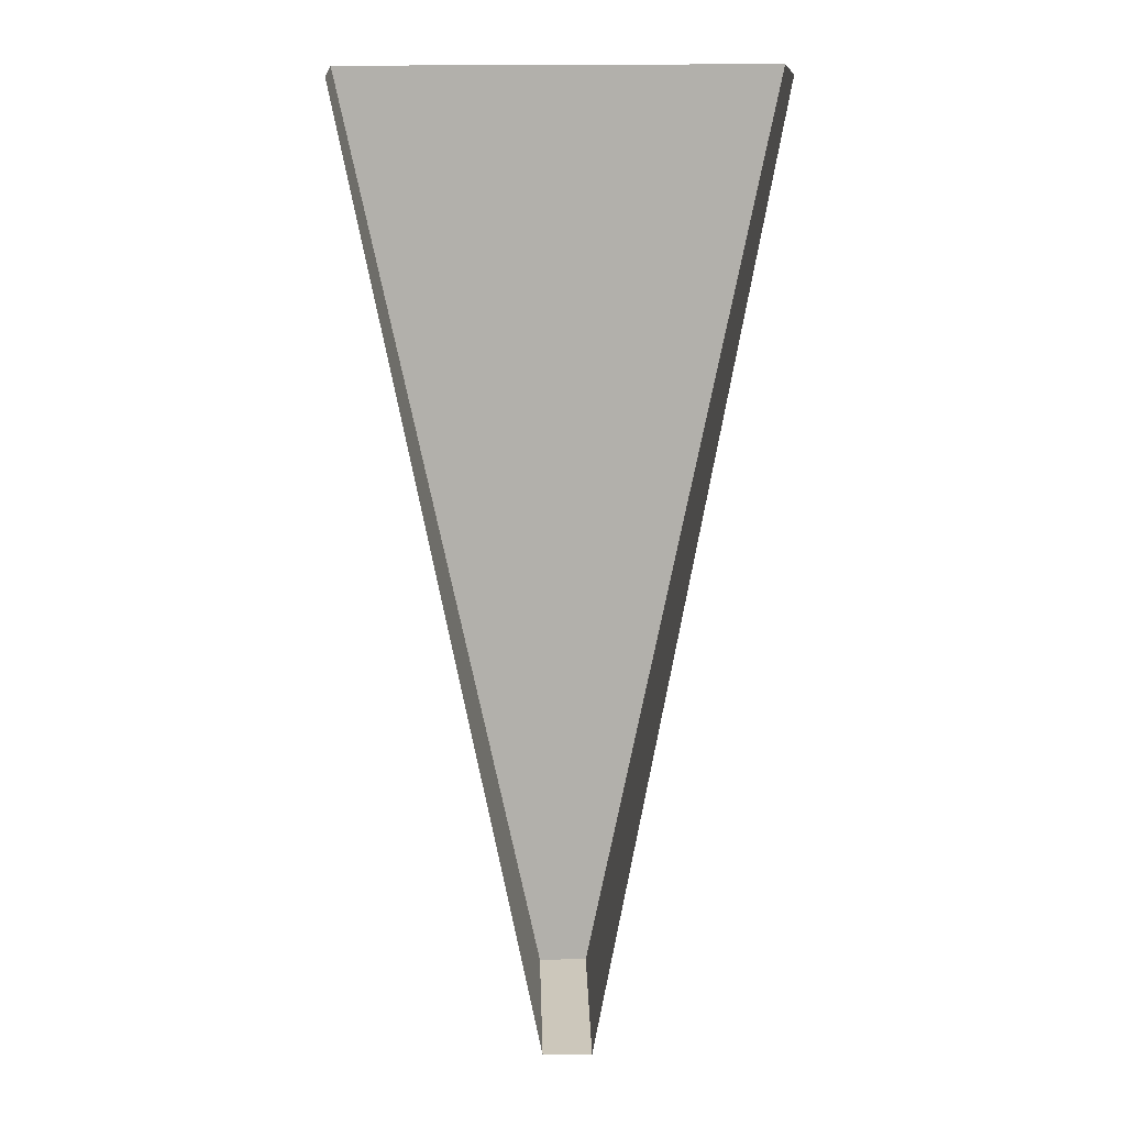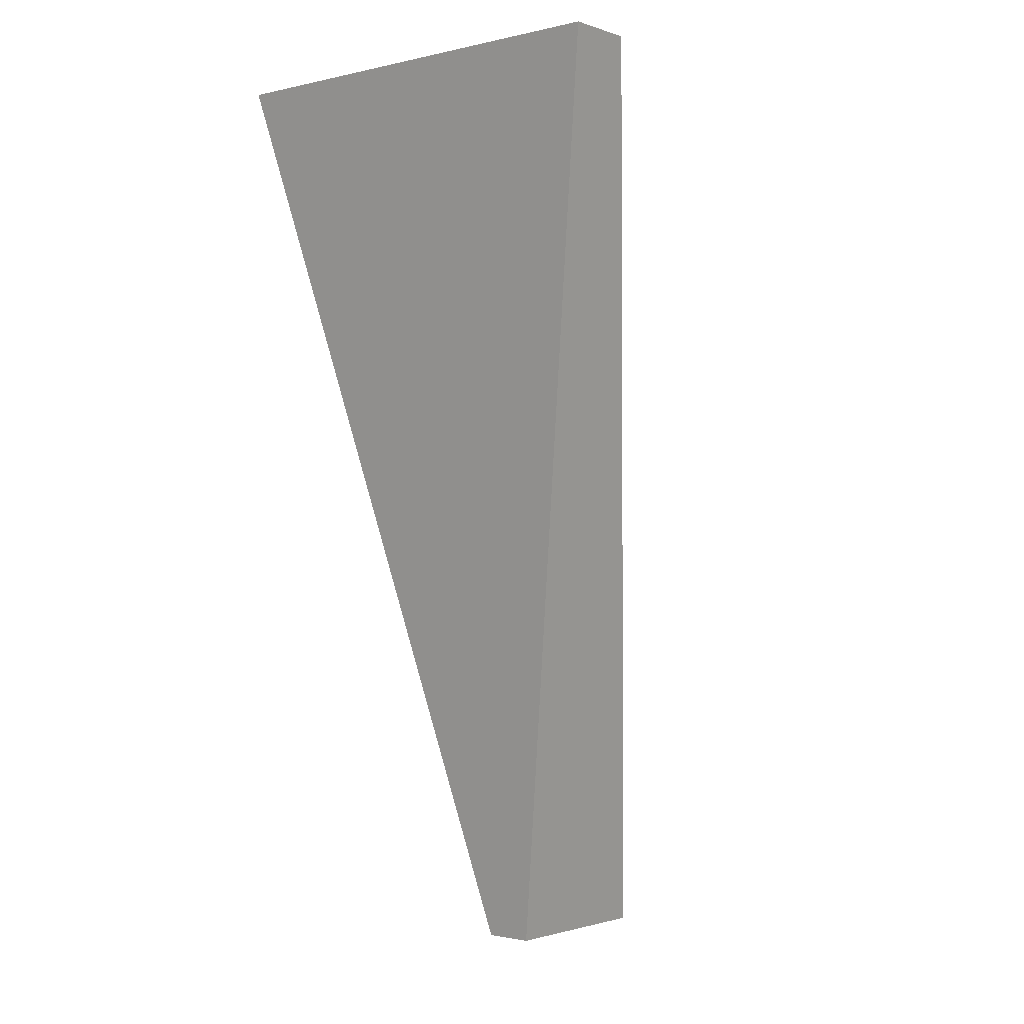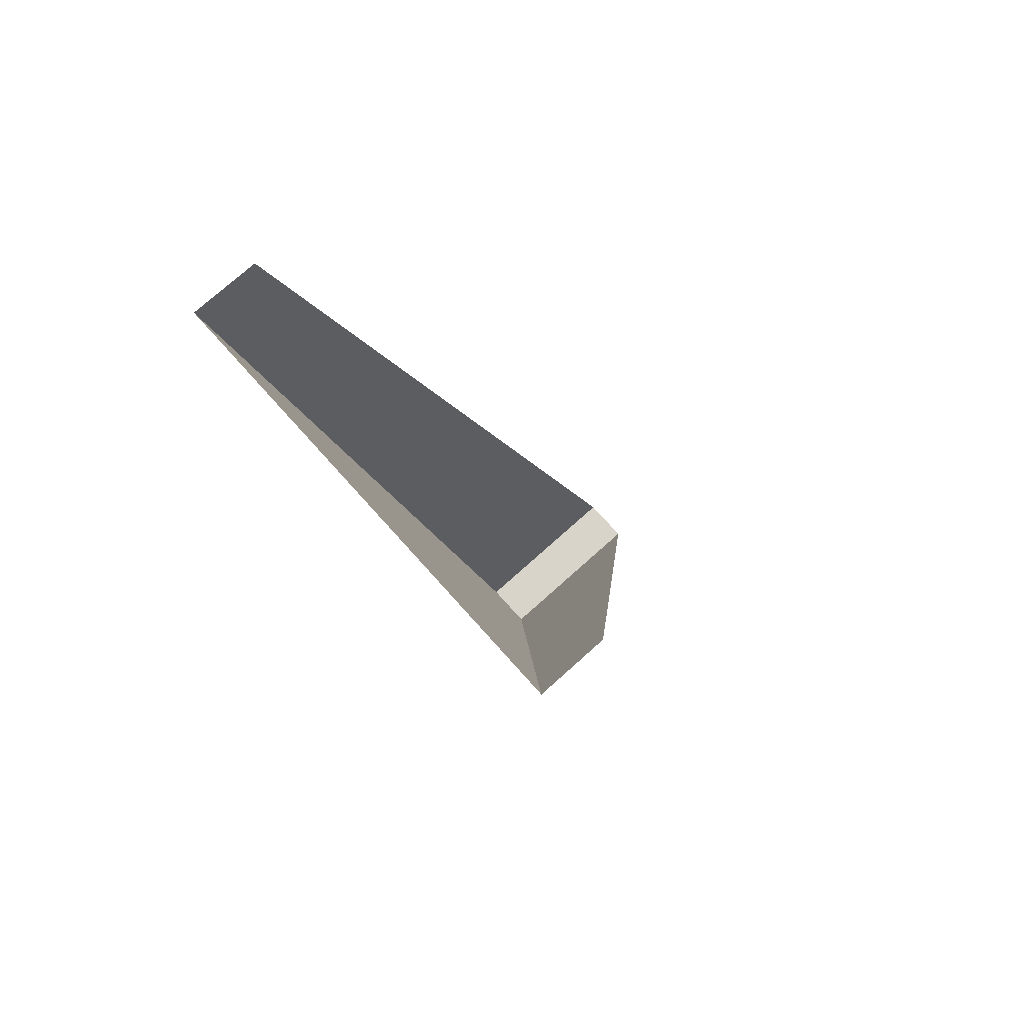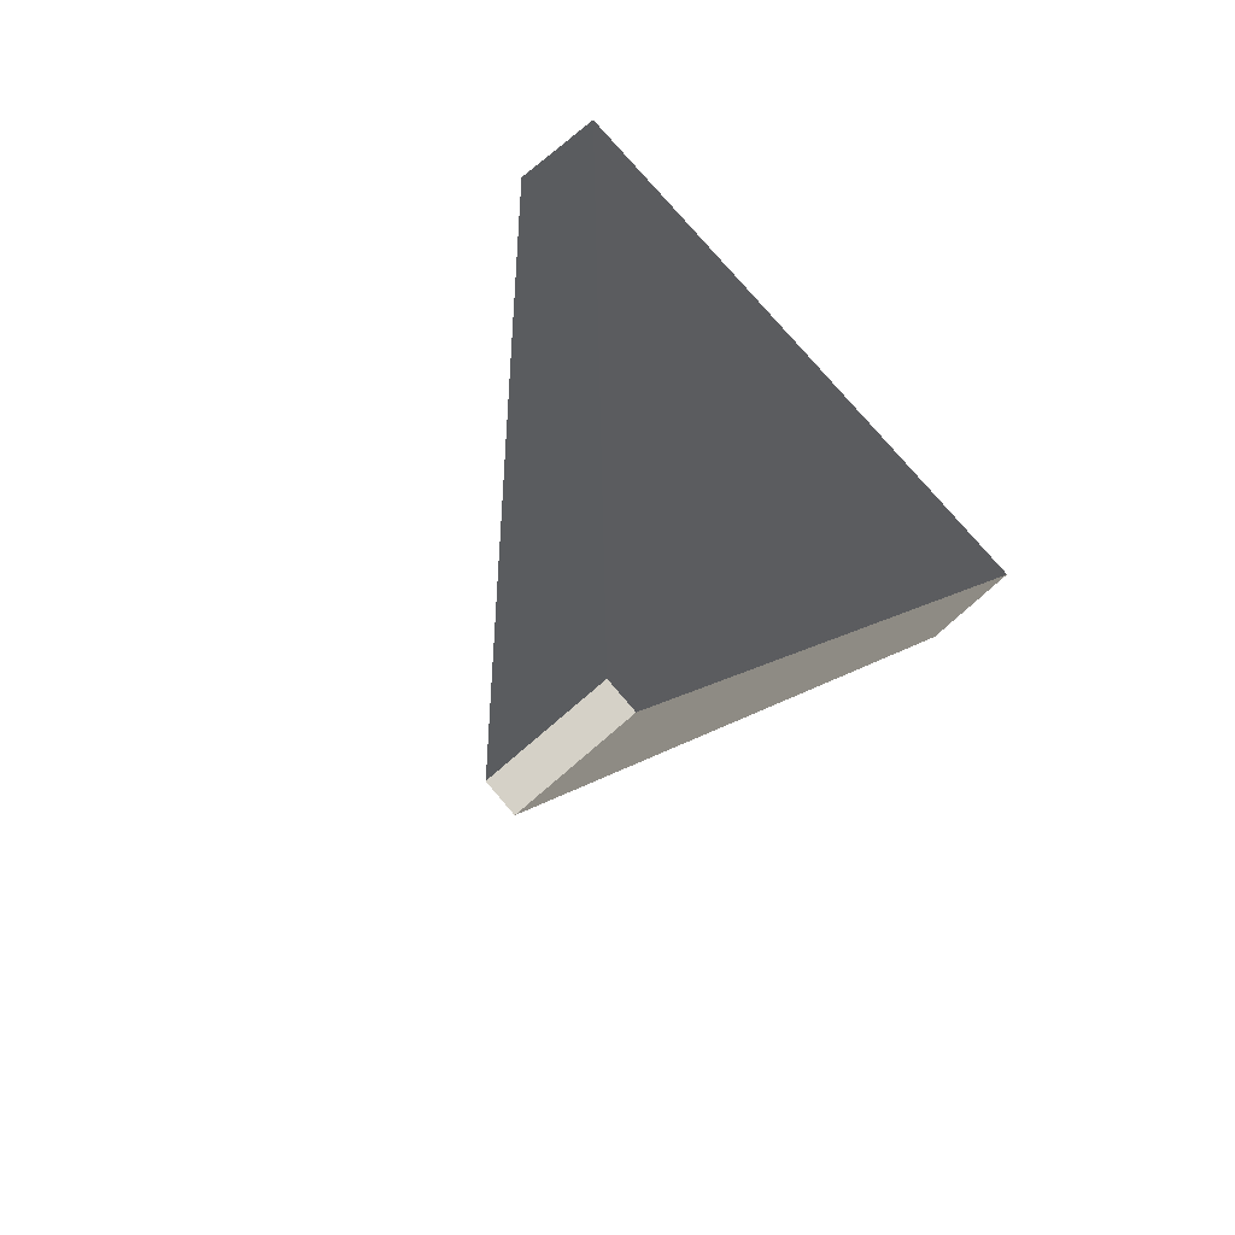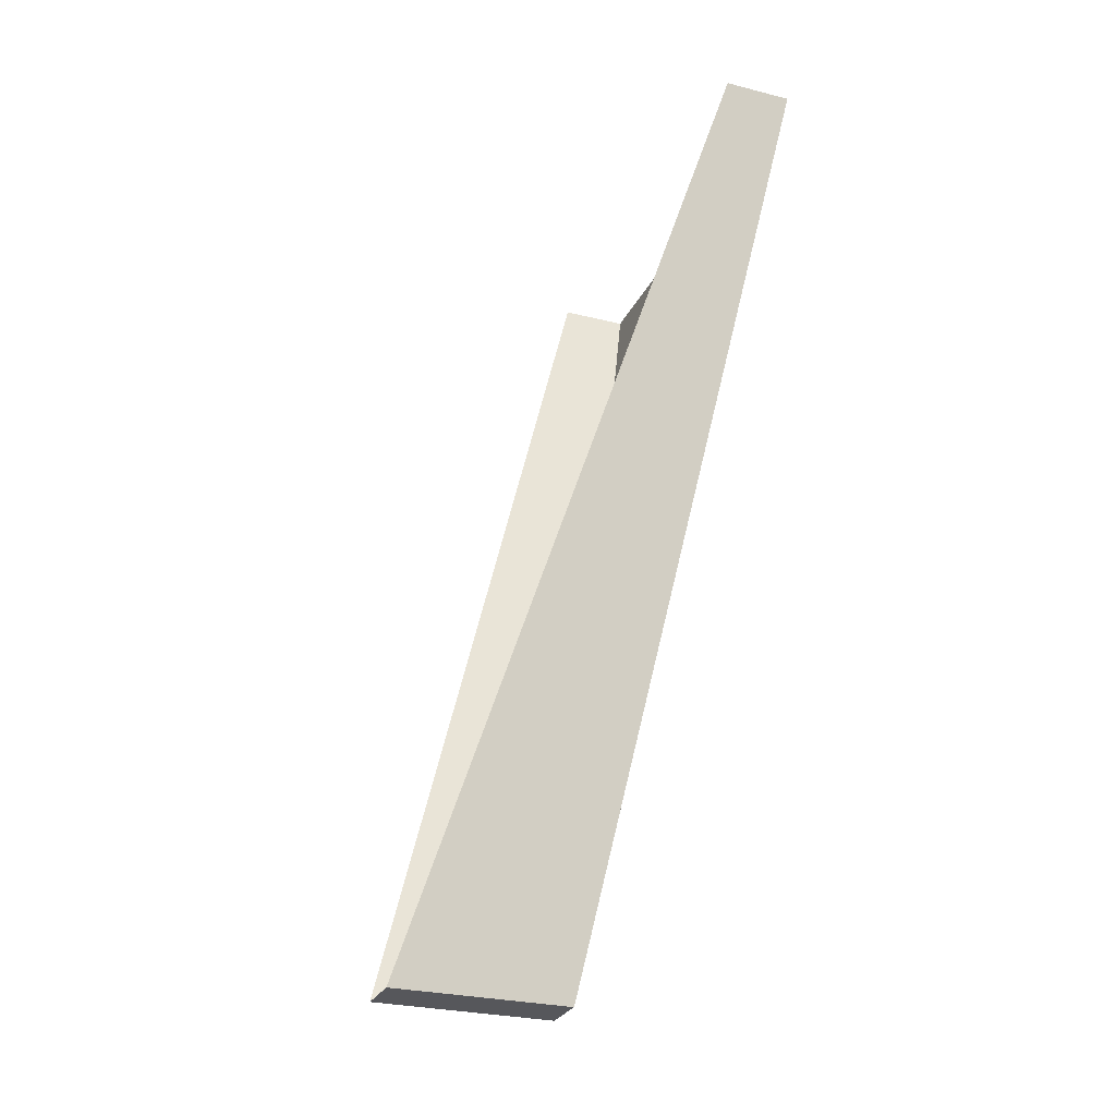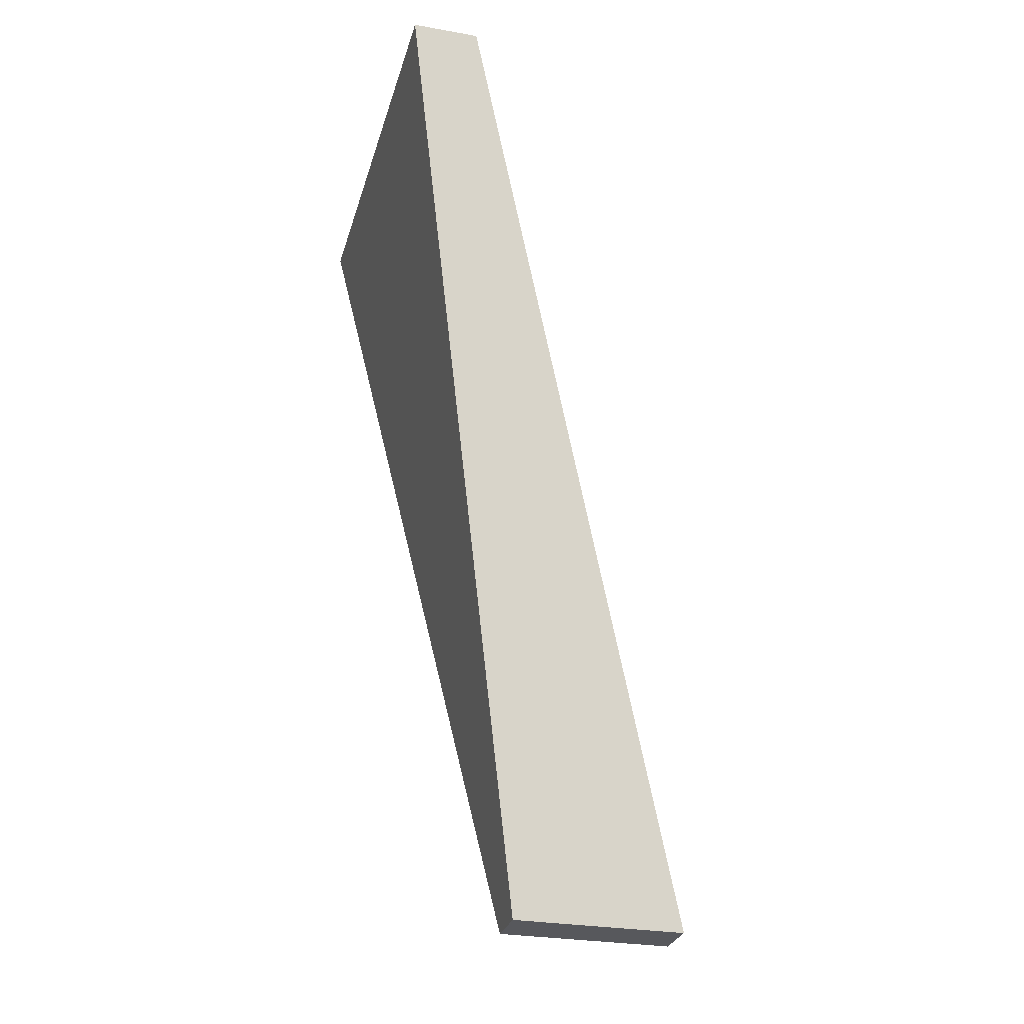
<metadata>
{"format":"obj","ext":"obj","renderer":"f3d","projection":"perspective","resolution":1024,"background":"white","views":[{"elev":21.7,"azim":-1.5,"up":"+Z"},{"elev":-1.5,"azim":-140.0,"up":"+Z"},{"elev":74.9,"azim":-131.9,"up":"+Z"},{"elev":78.8,"azim":49.4,"up":"+Z"},{"elev":-27.4,"azim":68.7,"up":"+Z"},{"elev":-28.5,"azim":-104.9,"up":"+Z"}]}
</metadata>
<code>
g collisionMesh_Ground03
v -6.447 38.08 83.23
v -2.233 34.64 63.74
v -1.19 34.64 63.74
v 3.025 38.08 83.23
v -2.233 34.64 63.74
v -2.233 30.95 63.74
v -1.19 30.95 63.74
v -1.19 34.64 63.74
v 3.025 36.63 83.23
v 3.025 38.08 83.23
v -1.19 34.64 63.74
v -1.19 30.95 63.74
v -2.233 30.95 63.74
v -2.233 34.64 63.74
v -6.447 38.08 83.23
v -6.447 36.63 83.23
g collisionMesh_Ground03_0
f 3 2 1
f 4 3 1
f 7 6 5
f 8 7 5
f 11 10 9
f 12 11 9
f 15 14 13
f 16 15 13

</code>
